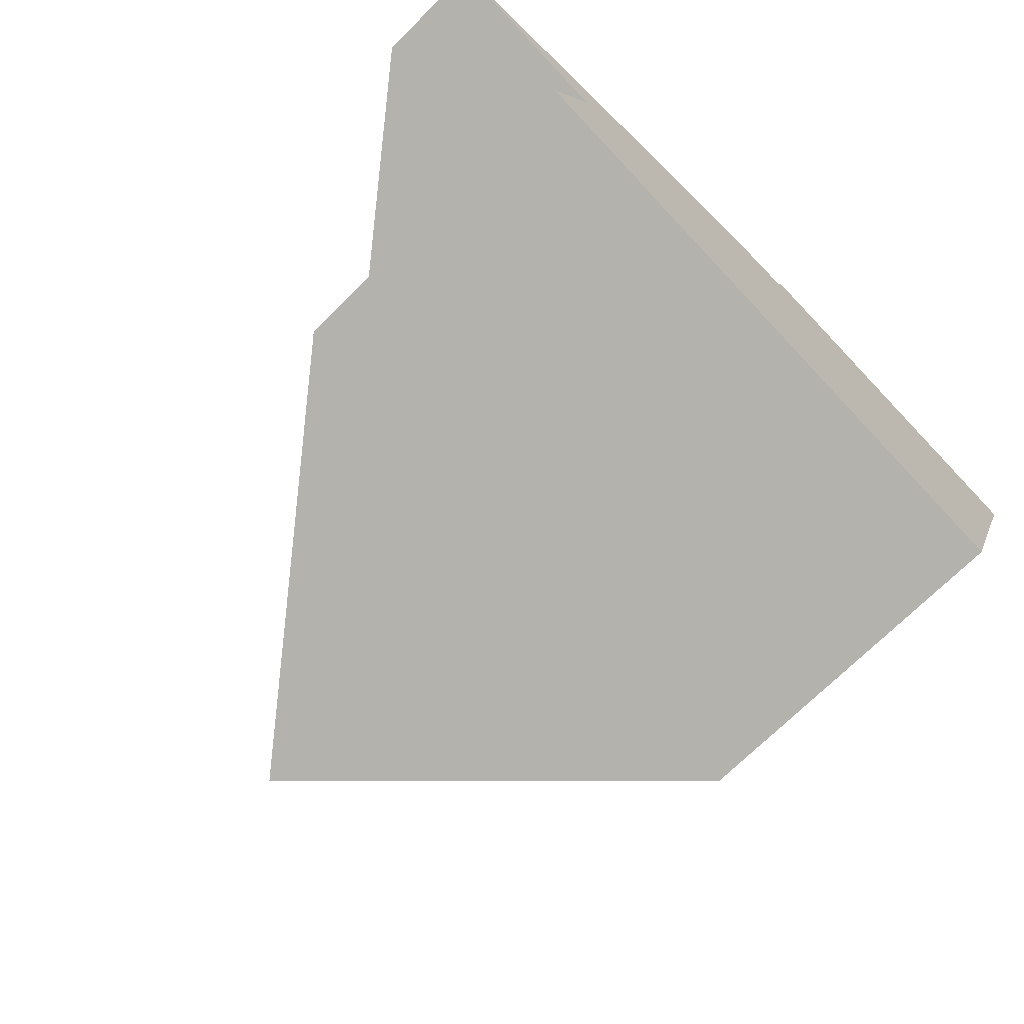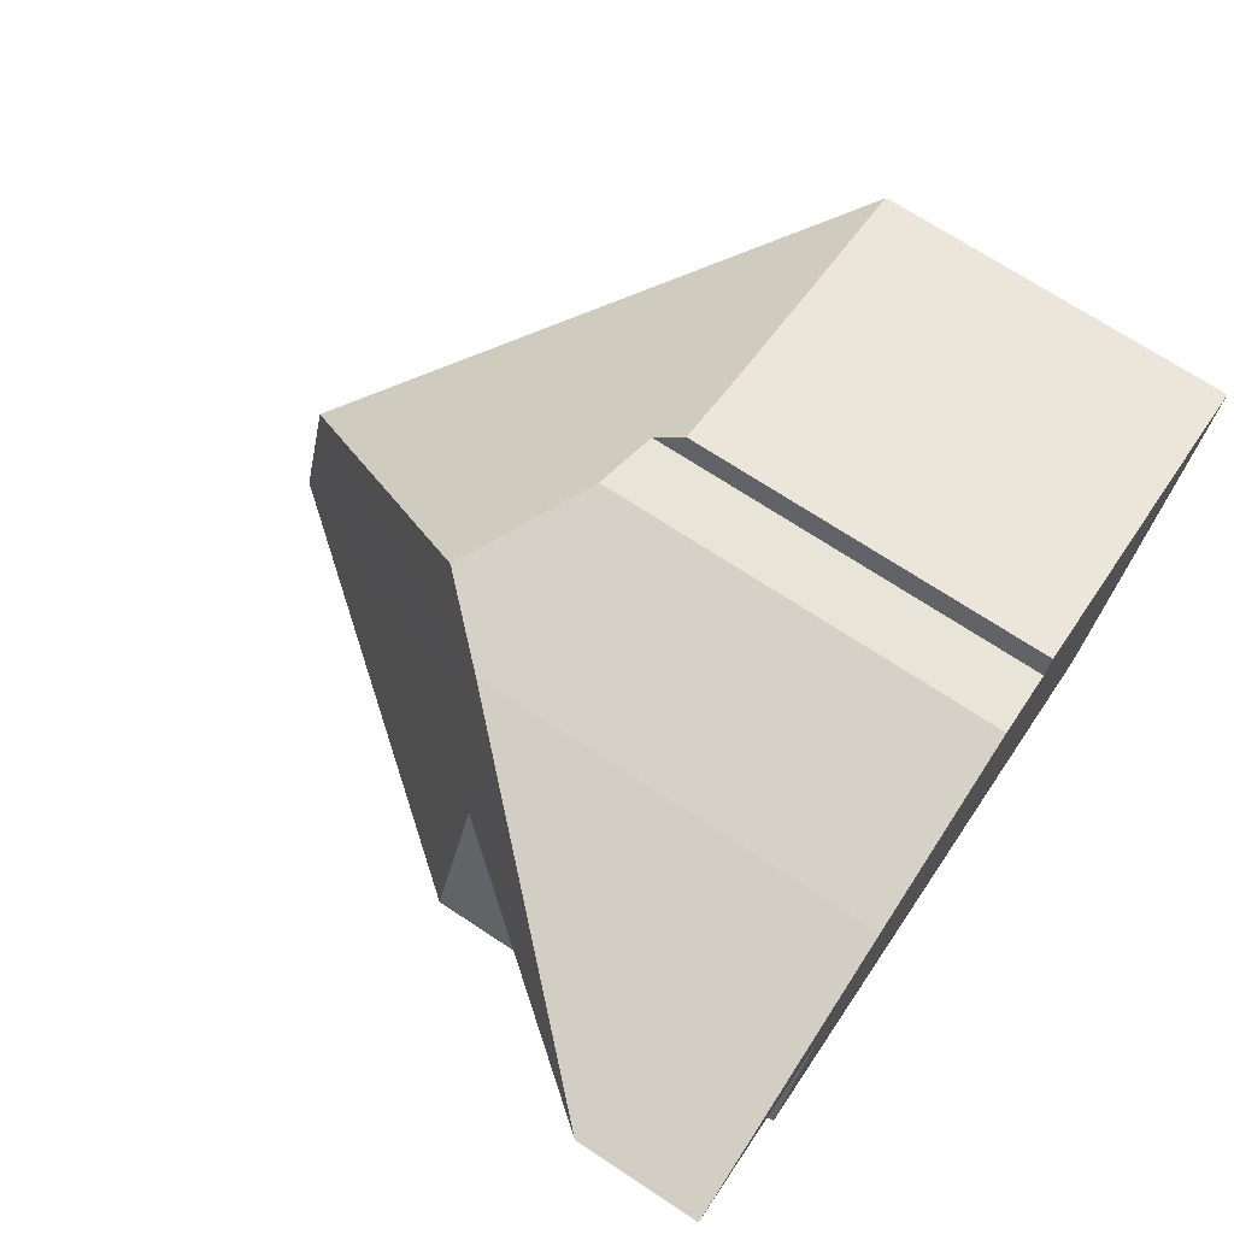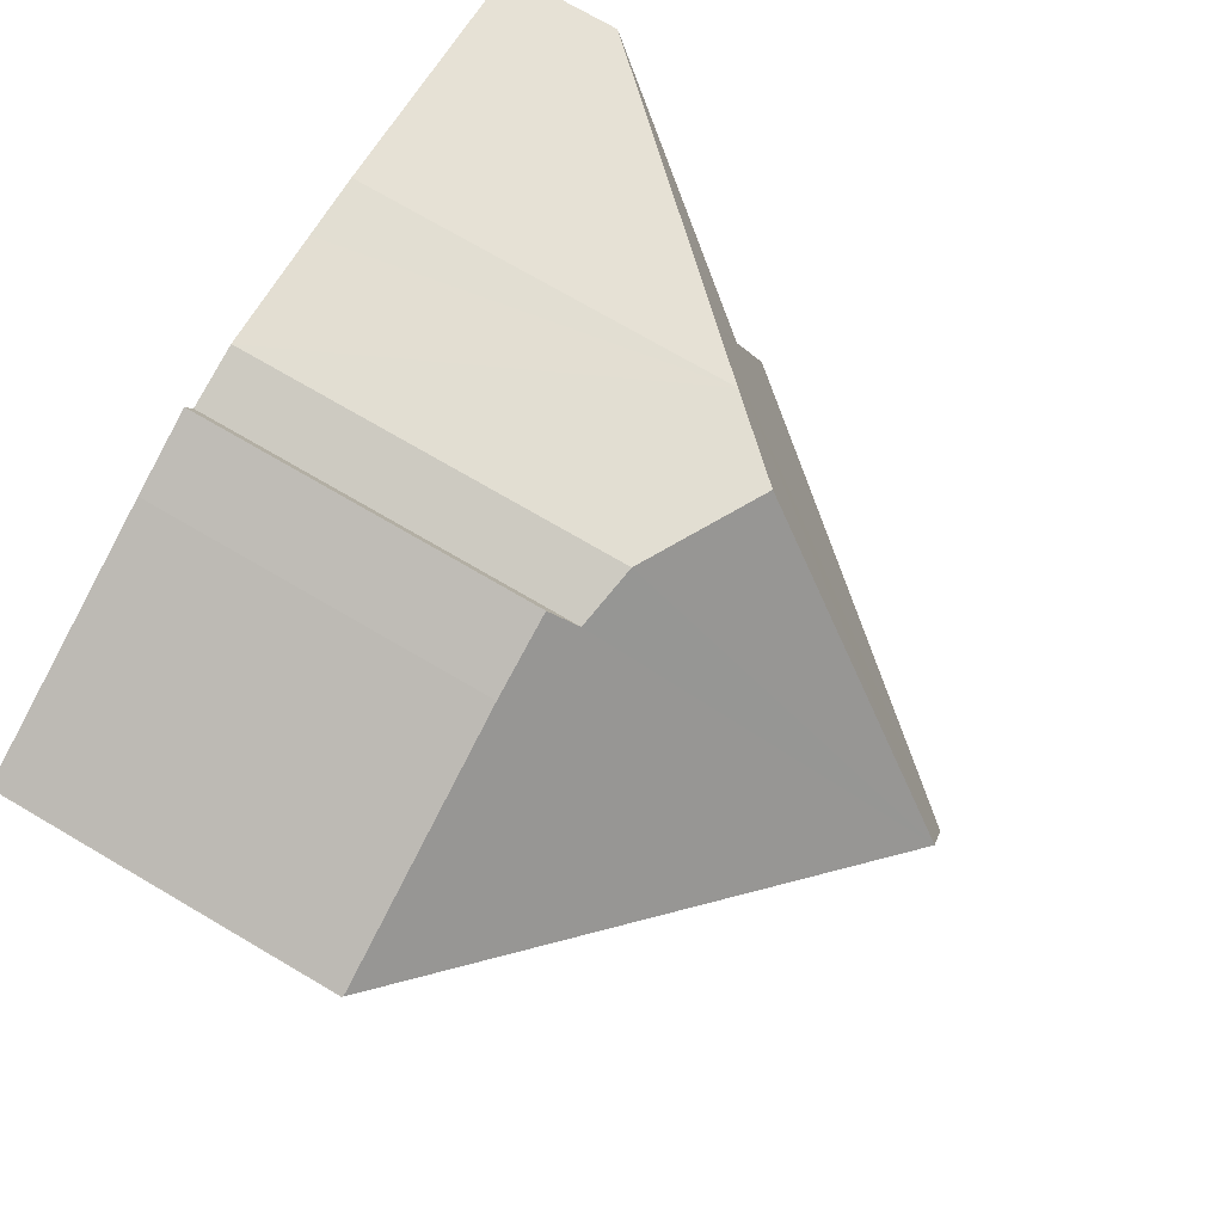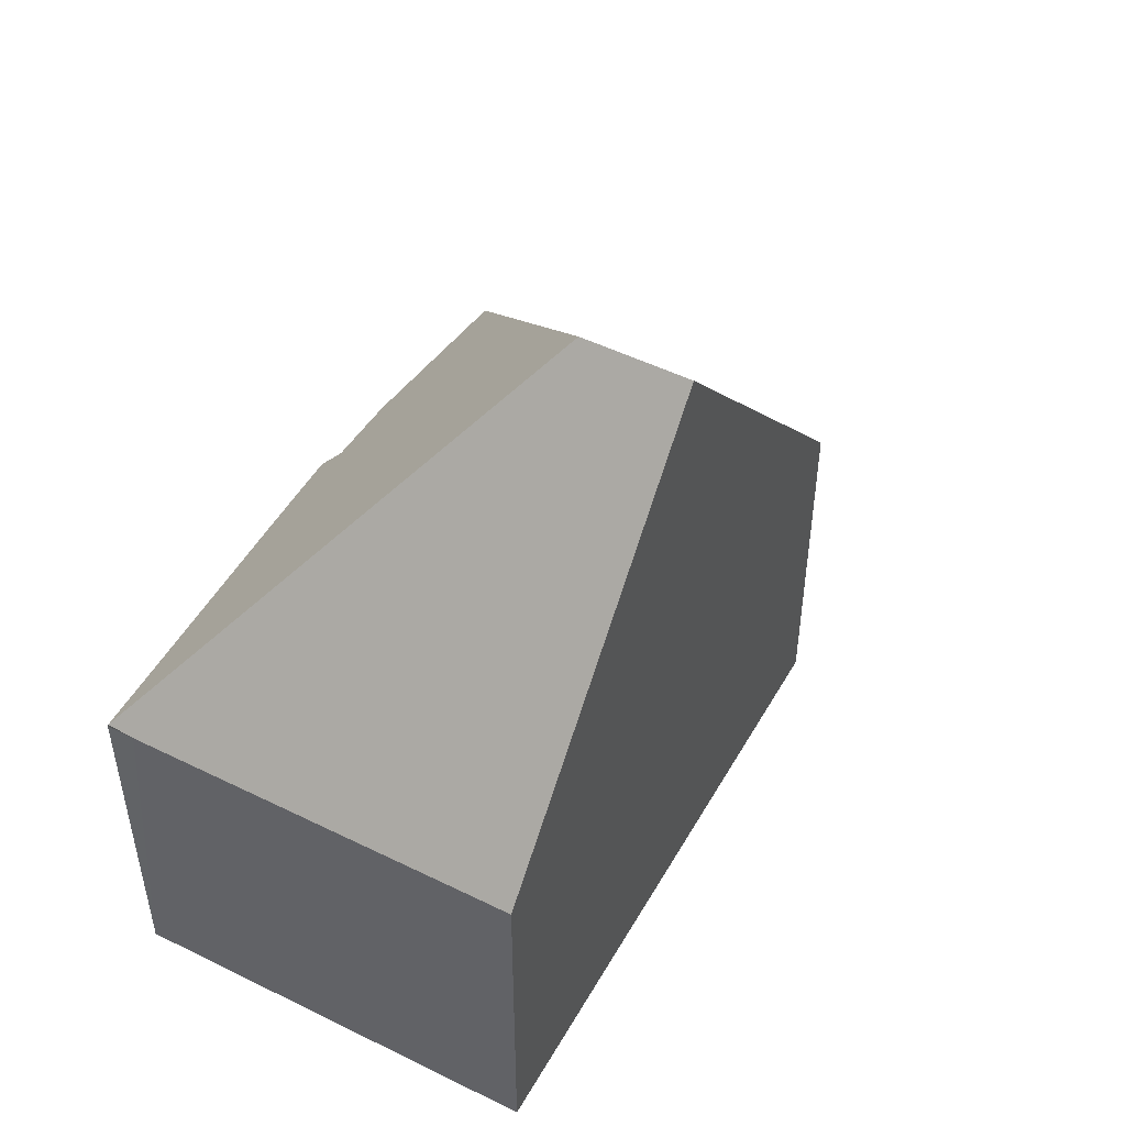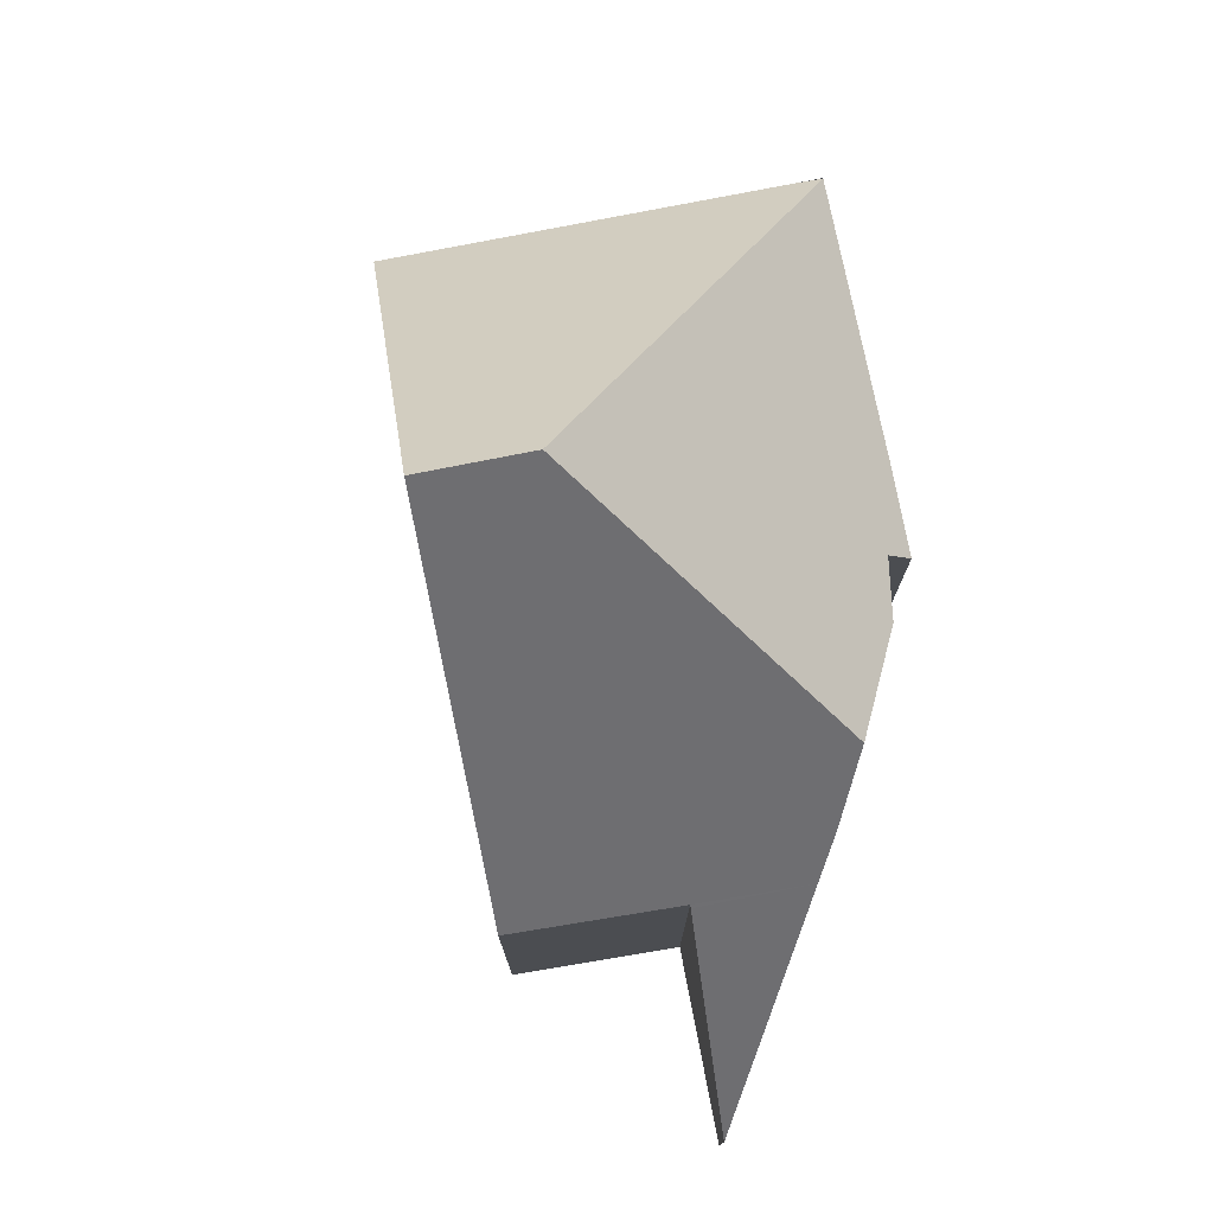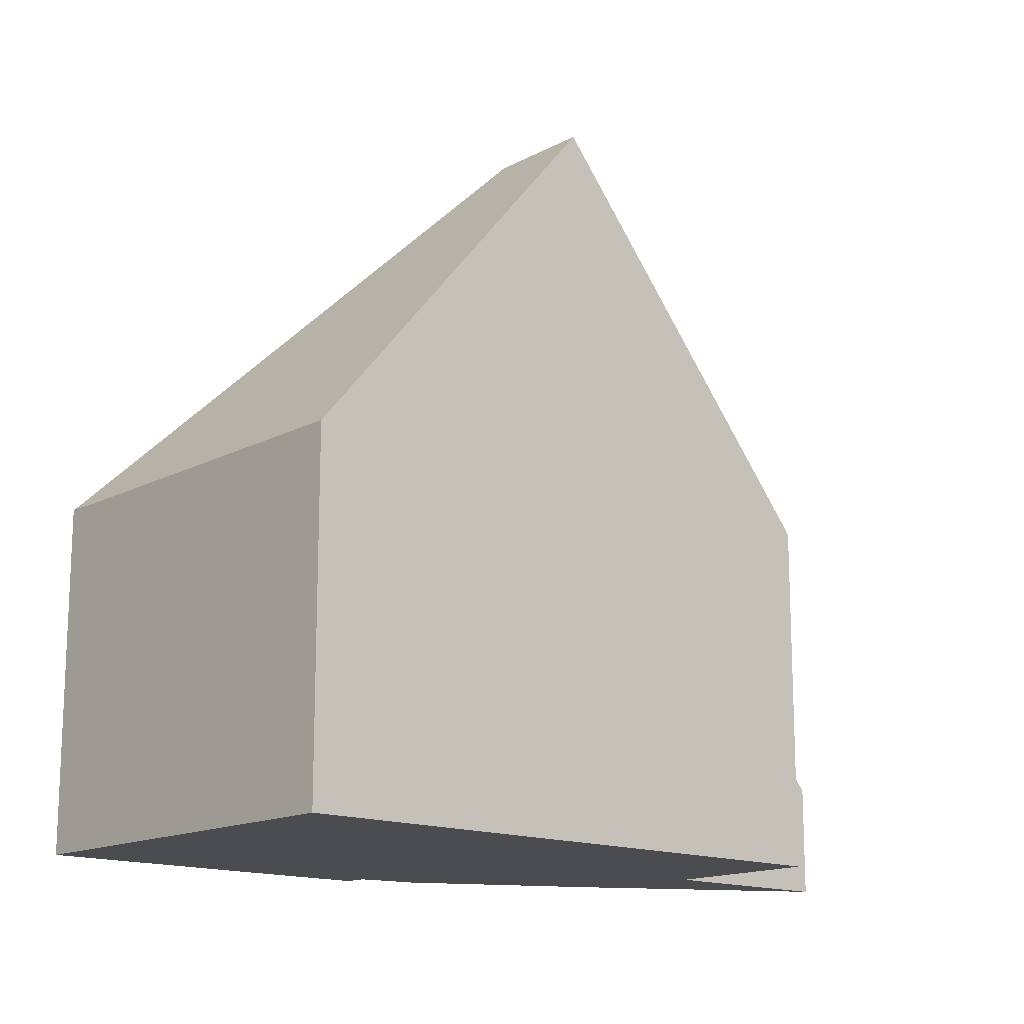
<metadata>
{"format":"obj","ext":"obj","renderer":"f3d","projection":"perspective","resolution":1024,"background":"white","views":[{"elev":-70.4,"azim":-45.0,"up":"+Z"},{"elev":71.0,"azim":-56.6,"up":"+Z"},{"elev":74.7,"azim":120.2,"up":"+Z"},{"elev":49.8,"azim":138.6,"up":"+Y"},{"elev":76.9,"azim":-81.1,"up":"+Y"},{"elev":-15.1,"azim":158.2,"up":"+Y"}]}
</metadata>
<code>
v  12.91 5.319 -1.076
v  6.982 10.9 -3.502
v  13.04 5.338 -0.677
v  10.88 5.32 -6.619
v  6.431 10.9 -5.011
v  3.34 5.202 0.605
v  2.756 5.202 -0.991
v  0 1.747 1.07e-16
v  2.798 5.254 -1.006
v  3.944 5.826 0.715
v  4.955 6.895 0.841
v  2.002 5.346 -3.41
v  9.06 5.281 0.812
v  7.735 5.72 0.895
v  7.853 5.29 1.24
v  6.798 5.9 1.072
v  6.798 -6.564e-17 1.072
v  7.735 -5.48e-17 0.895
v  7.853 -7.593e-17 1.24
v  9.06 -4.972e-17 0.812
v  13.04 4.145e-17 -0.677
v  13.05 5.32 -0.682
v  13.05 4.176e-17 -0.682
v  4.955 -5.15e-17 0.841
v  3.944 -4.378e-17 0.715
v  0 0 0
v  3.34 -3.705e-17 0.605
v  2.002 2.088e-16 -3.41
v  2.798 6.16e-17 -1.006
v  10.88 4.053e-16 -6.619
v  12.91 6.589e-17 -1.076
v  6.431 3.068e-16 -5.011
v  2.756 6.068e-17 -0.991
g defaultobject
f 1 2 3
f 2 1 4
f 2 4 5
f 6 7 8
f 7 6 9
f 9 6 5
f 5 6 2
f 2 6 10
f 2 10 11
f 5 12 9
f 13 14 15
f 14 13 2
f 2 13 3
f 16 2 11
f 2 16 14
f 17 14 16
f 14 17 18
f 19 13 15
f 13 19 20
f 13 21 3
f 21 13 20
f 21 22 3
f 22 21 23
f 10 16 11
f 16 10 17
f 17 10 24
f 24 10 25
f 26 6 8
f 6 26 27
f 6 27 10
f 10 27 25
f 18 15 14
f 15 18 19
f 28 9 12
f 9 28 29
f 23 1 22
f 1 23 4
f 4 23 30
f 30 23 31
f 4 12 5
f 12 4 30
f 12 30 32
f 12 32 28
f 29 7 9
f 7 29 8
f 8 29 26
f 26 29 33
f 32 29 28
f 29 32 27
f 27 32 25
f 25 32 24
f 24 32 17
f 17 32 30
f 17 30 18
f 18 30 19
f 19 30 20
f 20 30 21
f 21 30 31
f 21 31 23
f 33 27 26
f 27 33 29

</code>
